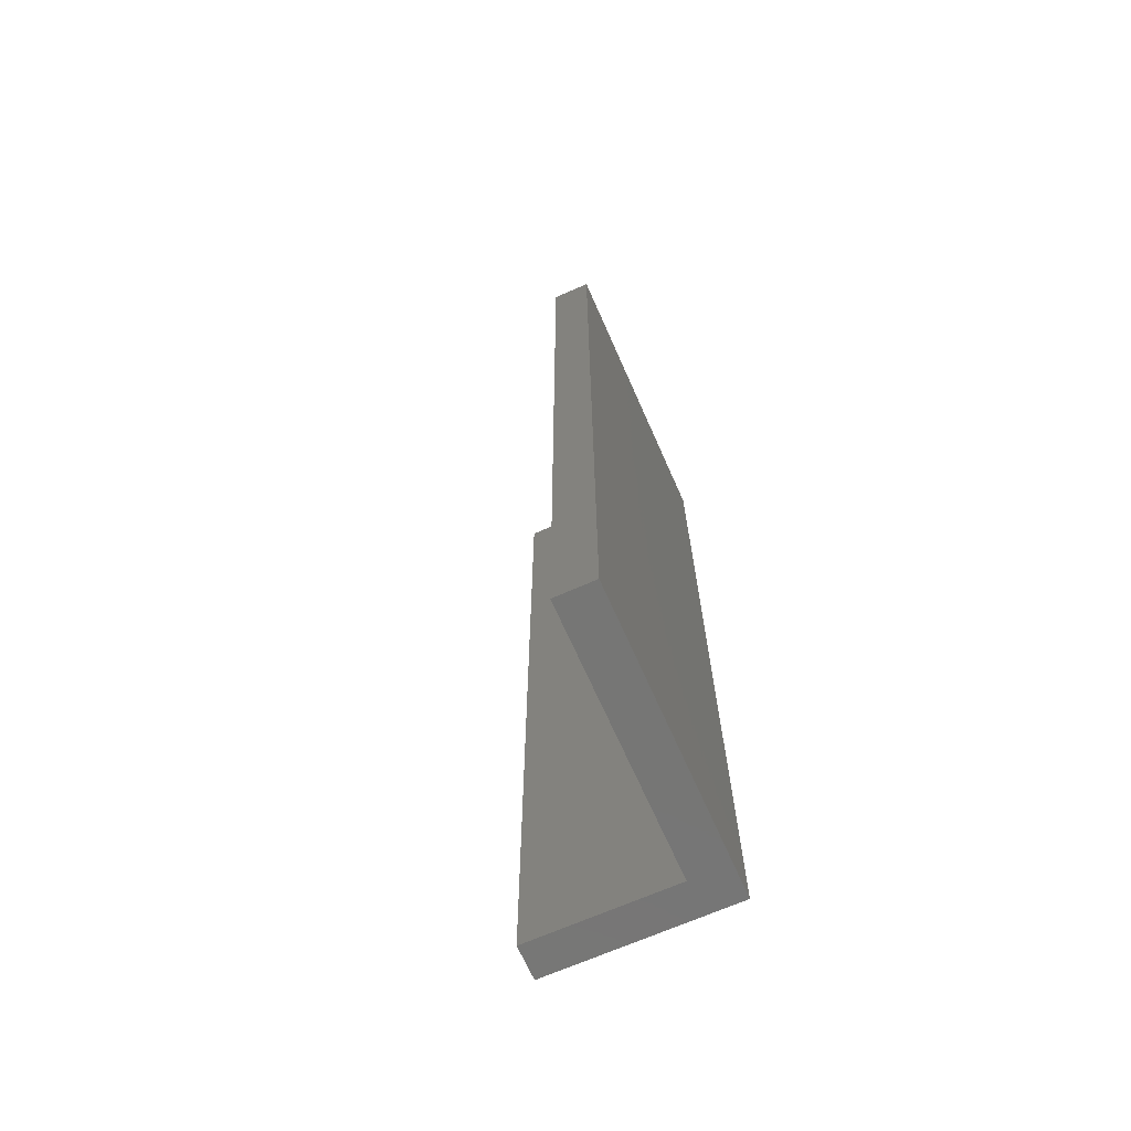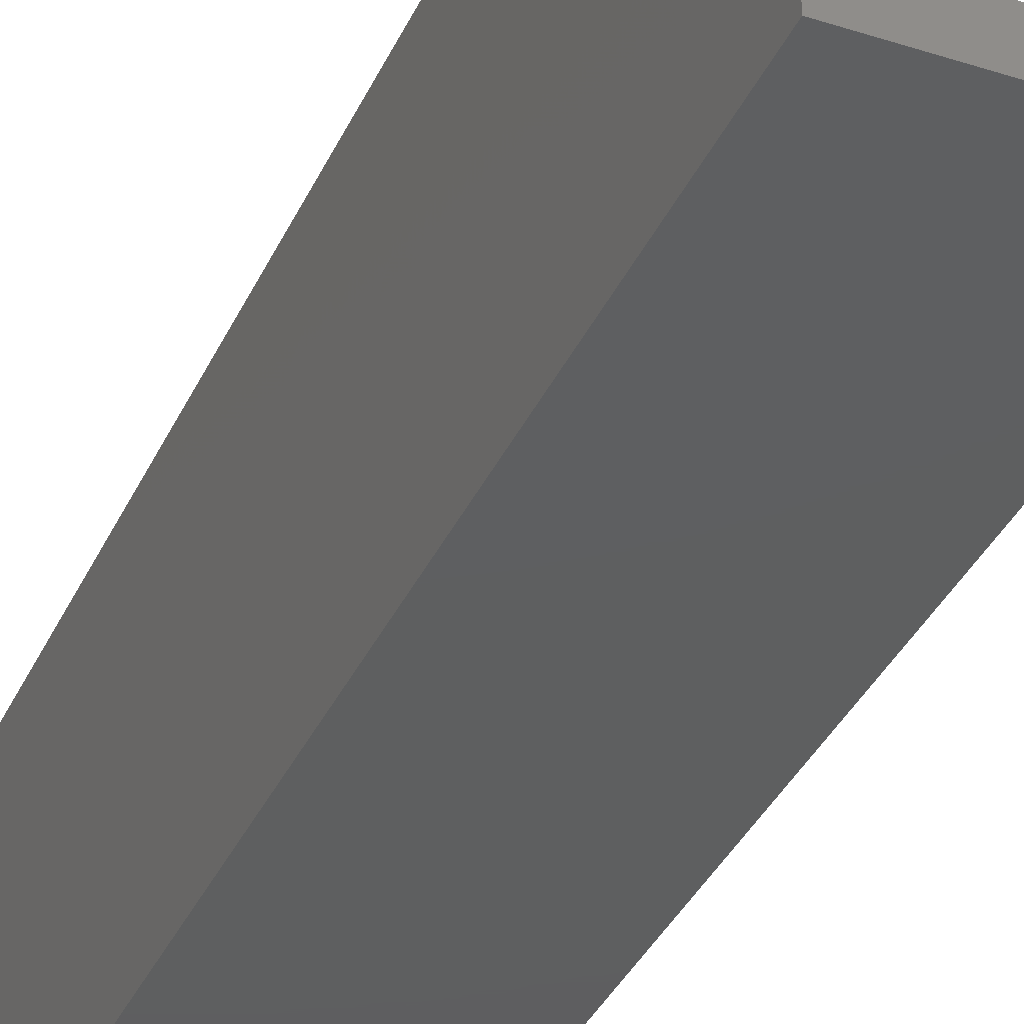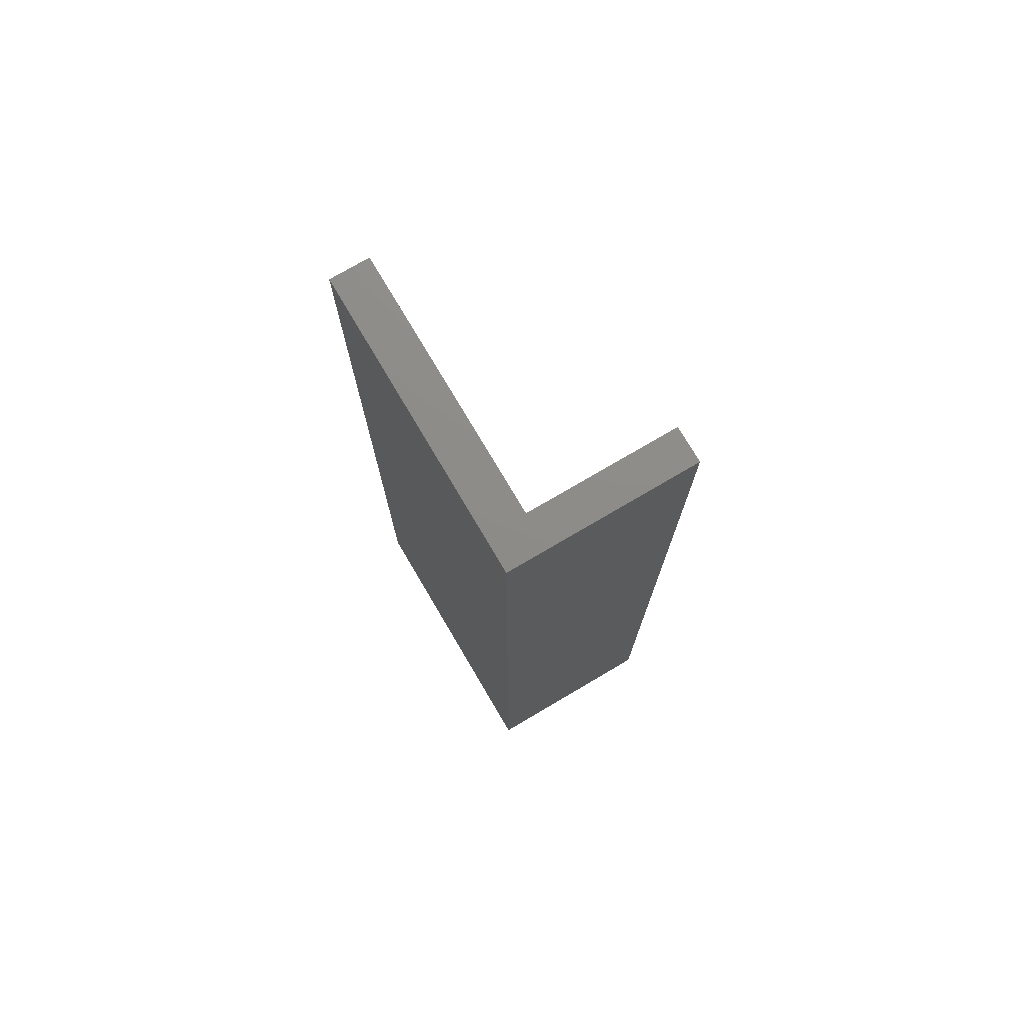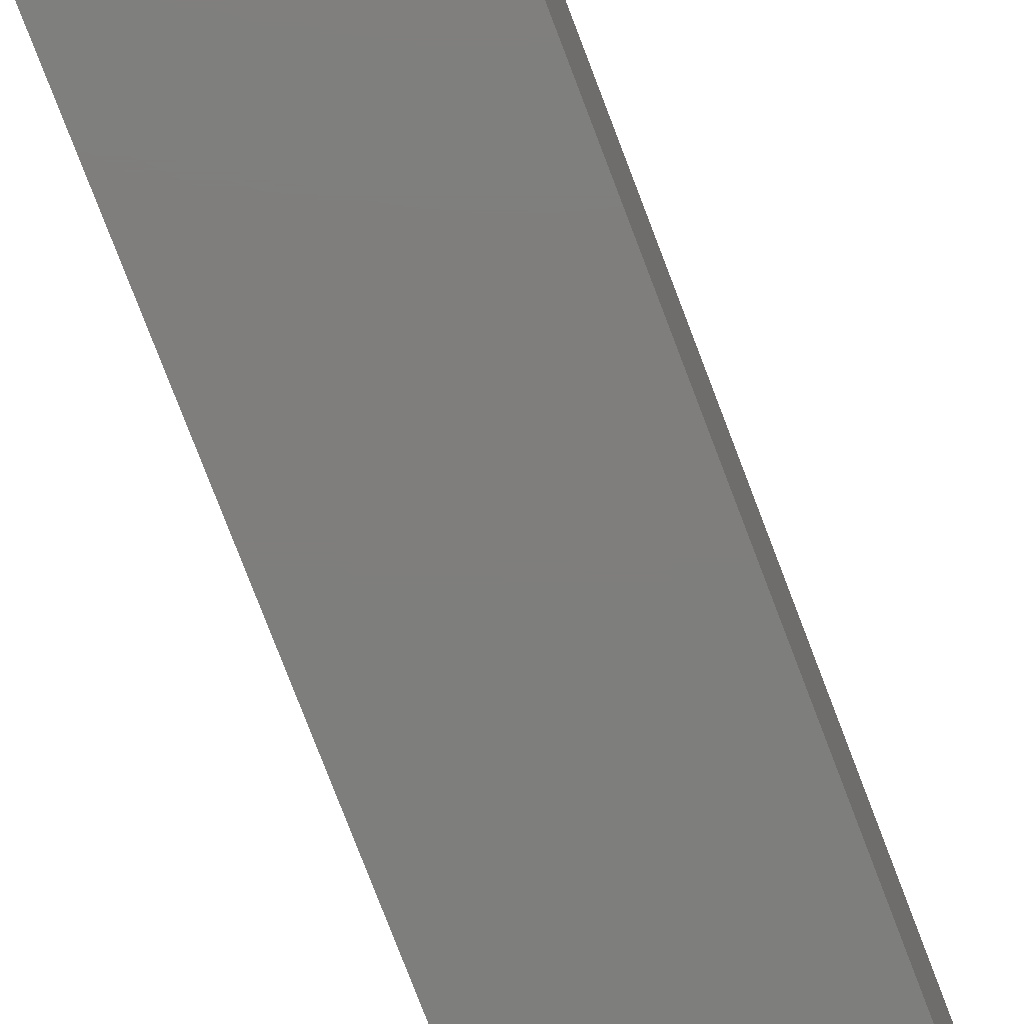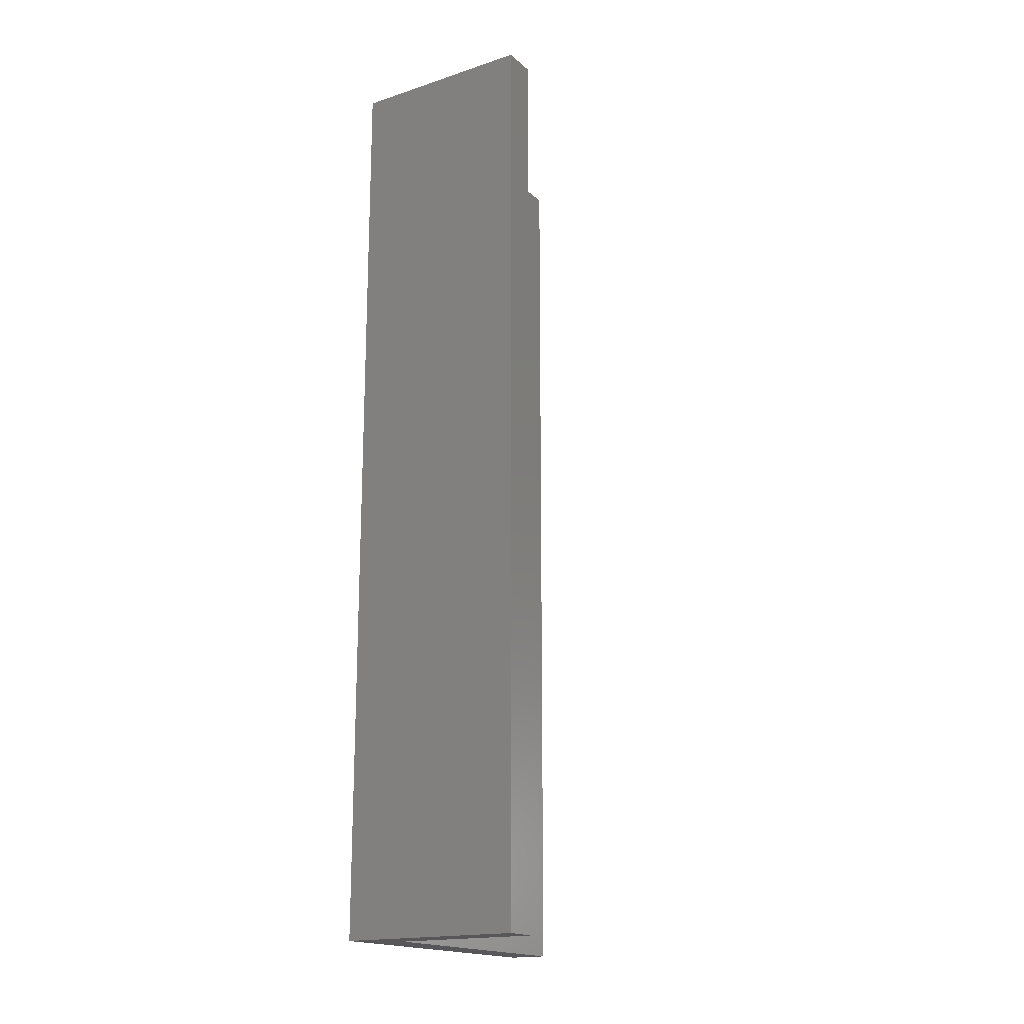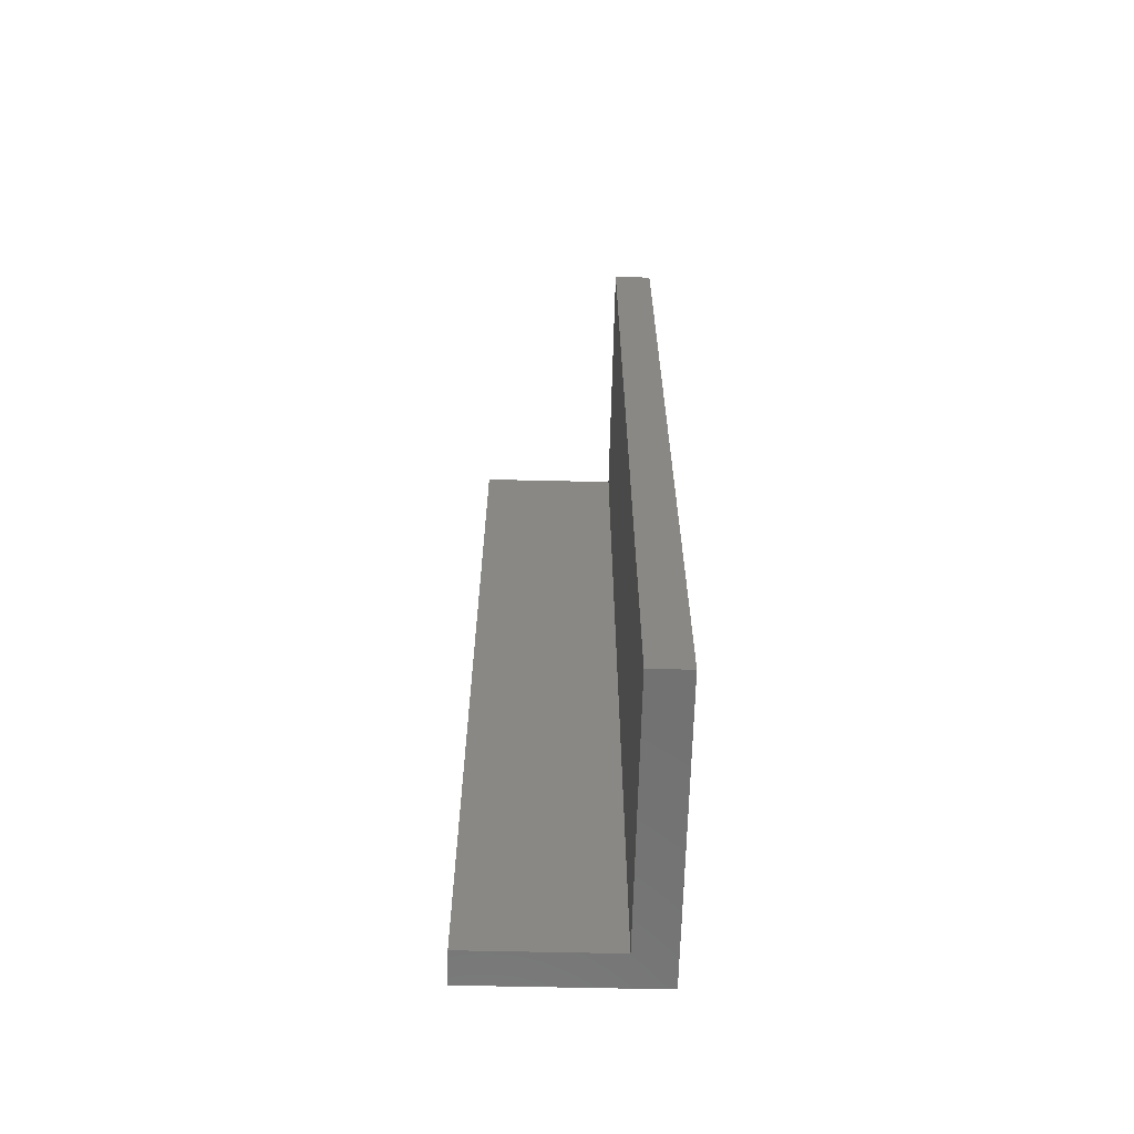
<metadata>
{"format":"stl","ext":"stl","renderer":"f3d","projection":"perspective","resolution":1024,"background":"white","views":[{"elev":-68.3,"azim":-156.1,"up":"+Z"},{"elev":-36.7,"azim":-22.6,"up":"+Y"},{"elev":75.0,"azim":-30.5,"up":"+Z"},{"elev":-78.0,"azim":-159.1,"up":"+Y"},{"elev":-17.9,"azim":32.4,"up":"+Z"},{"elev":-63.4,"azim":178.7,"up":"+Z"}]}
</metadata>
<code>
# stl→obj: 12 verts, 20 faces
v 0.1153 0.03578 0.028
v 0.1153 0.03525 0.028
v 0.1153 0.03578 0.014
v 0.1153 0.03525 0.014
v 0.1131 0.03578 0.028
v 0.1131 0.03578 0.014
v 0.1131 0.03975 0.028
v 0.1131 0.03975 0.014
v 0.1125 0.03975 0.028
v 0.1125 0.03975 0.014
v 0.1125 0.03525 0.028
v 0.1125 0.03525 0.014
f 1 2 3
f 3 2 4
f 5 1 6
f 6 1 3
f 7 5 8
f 8 5 6
f 9 7 10
f 10 7 8
f 11 9 12
f 12 9 10
f 2 11 4
f 4 11 12
f 9 11 5
f 5 11 2
f 5 2 1
f 5 7 9
f 3 4 6
f 6 4 12
f 6 12 10
f 10 8 6

</code>
